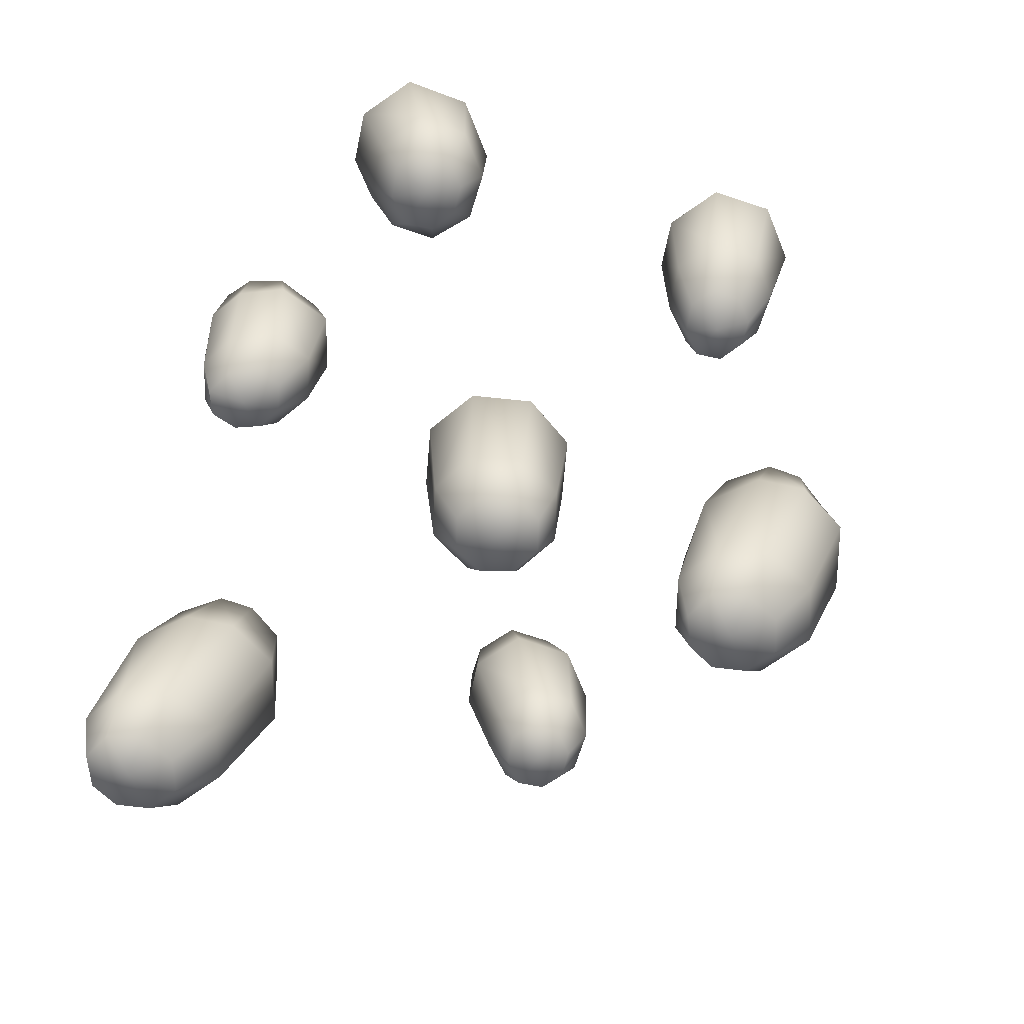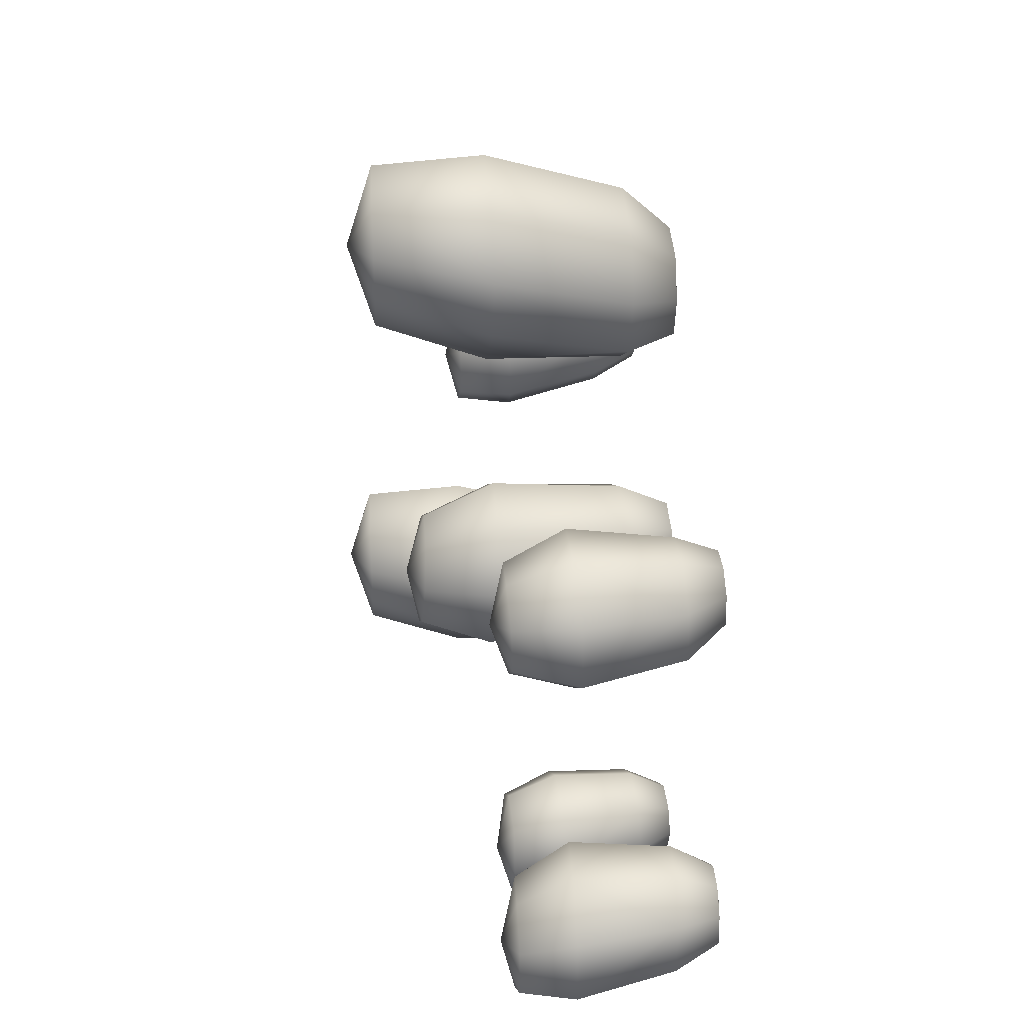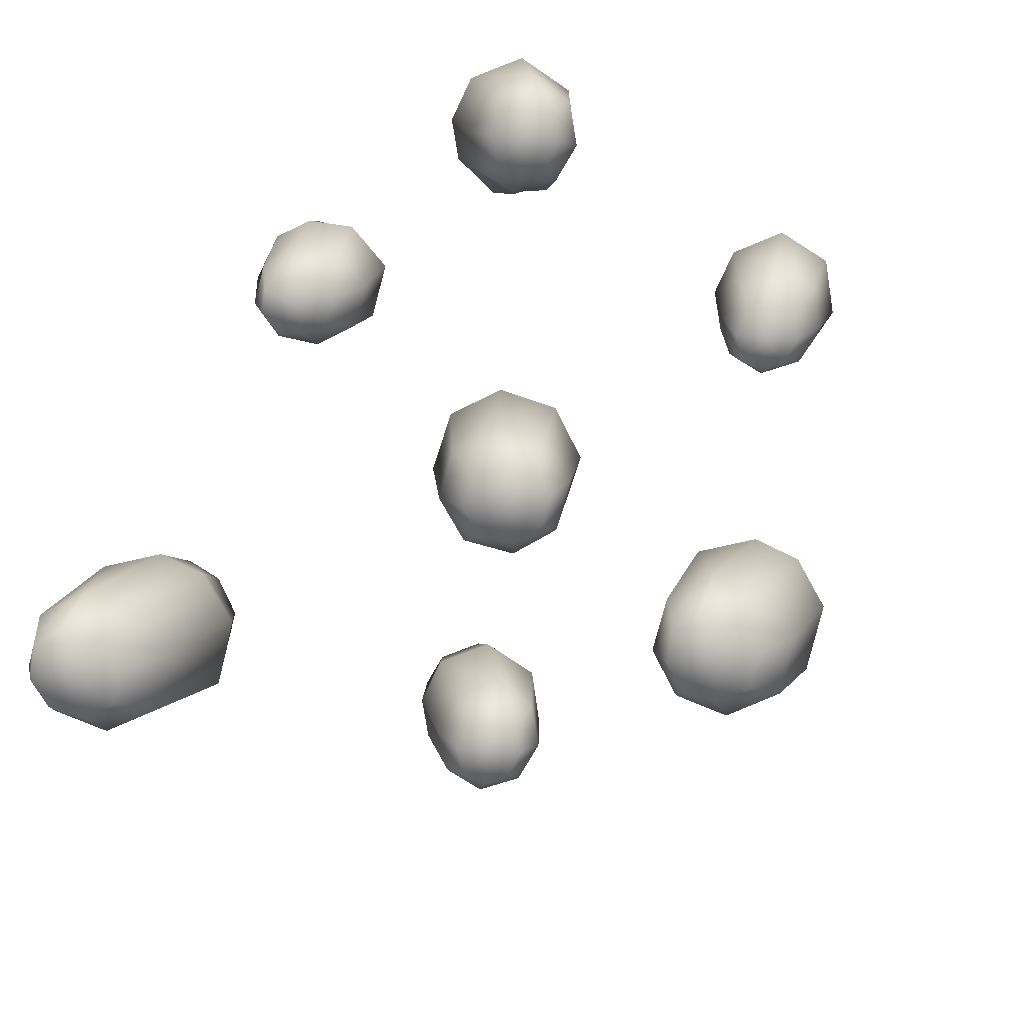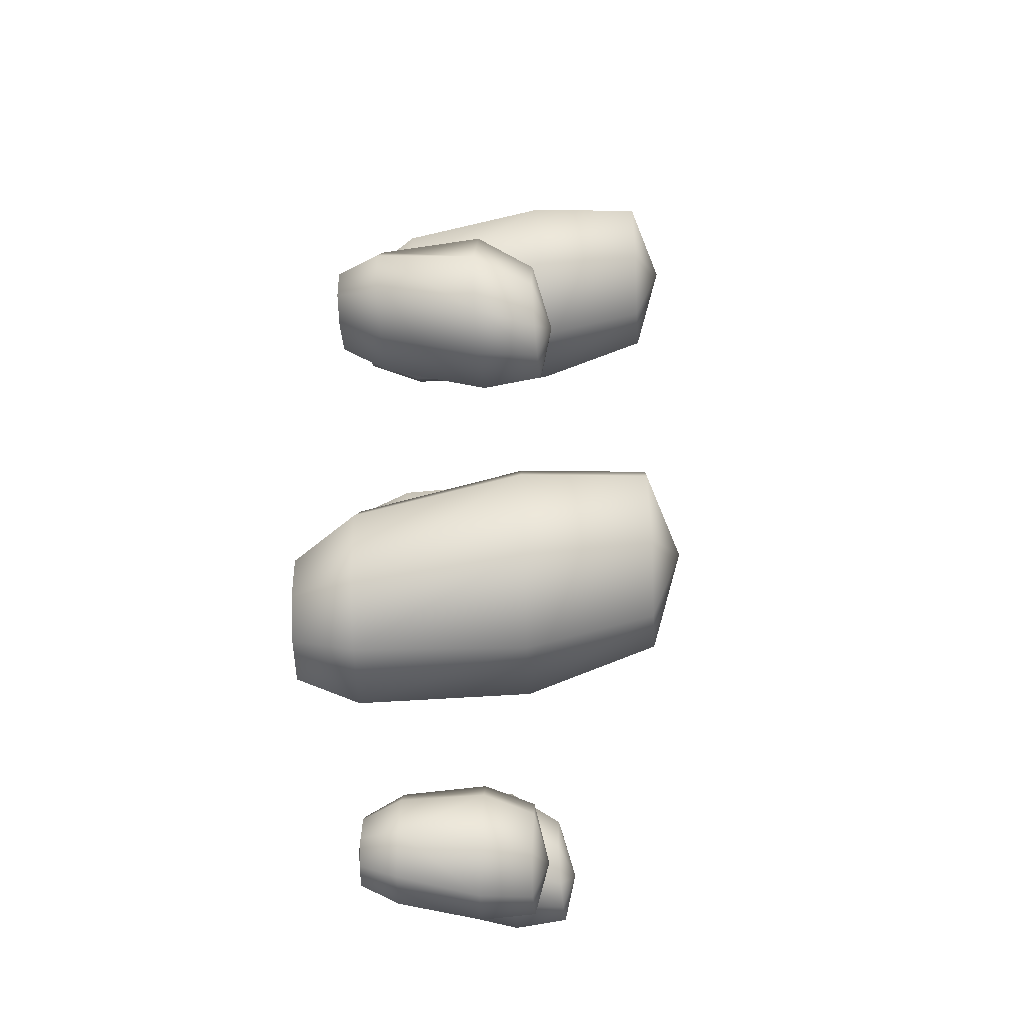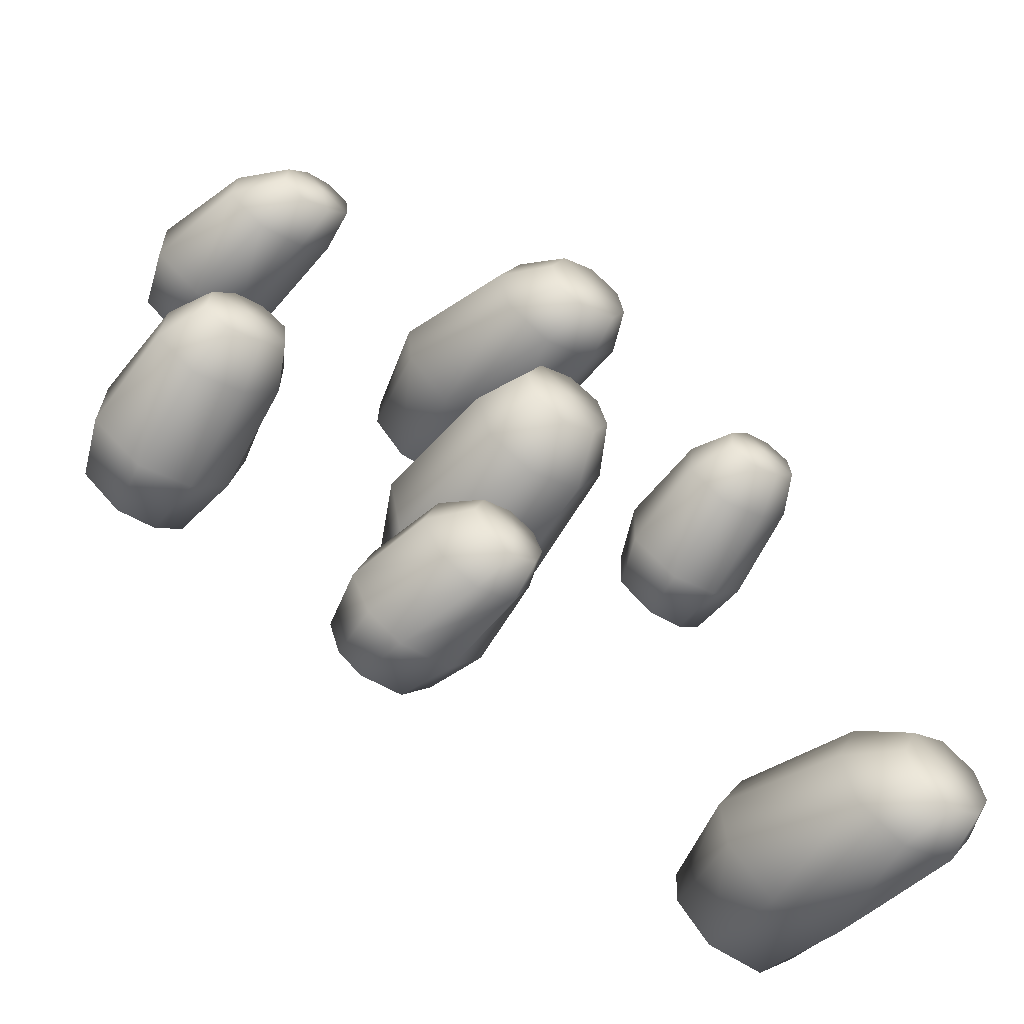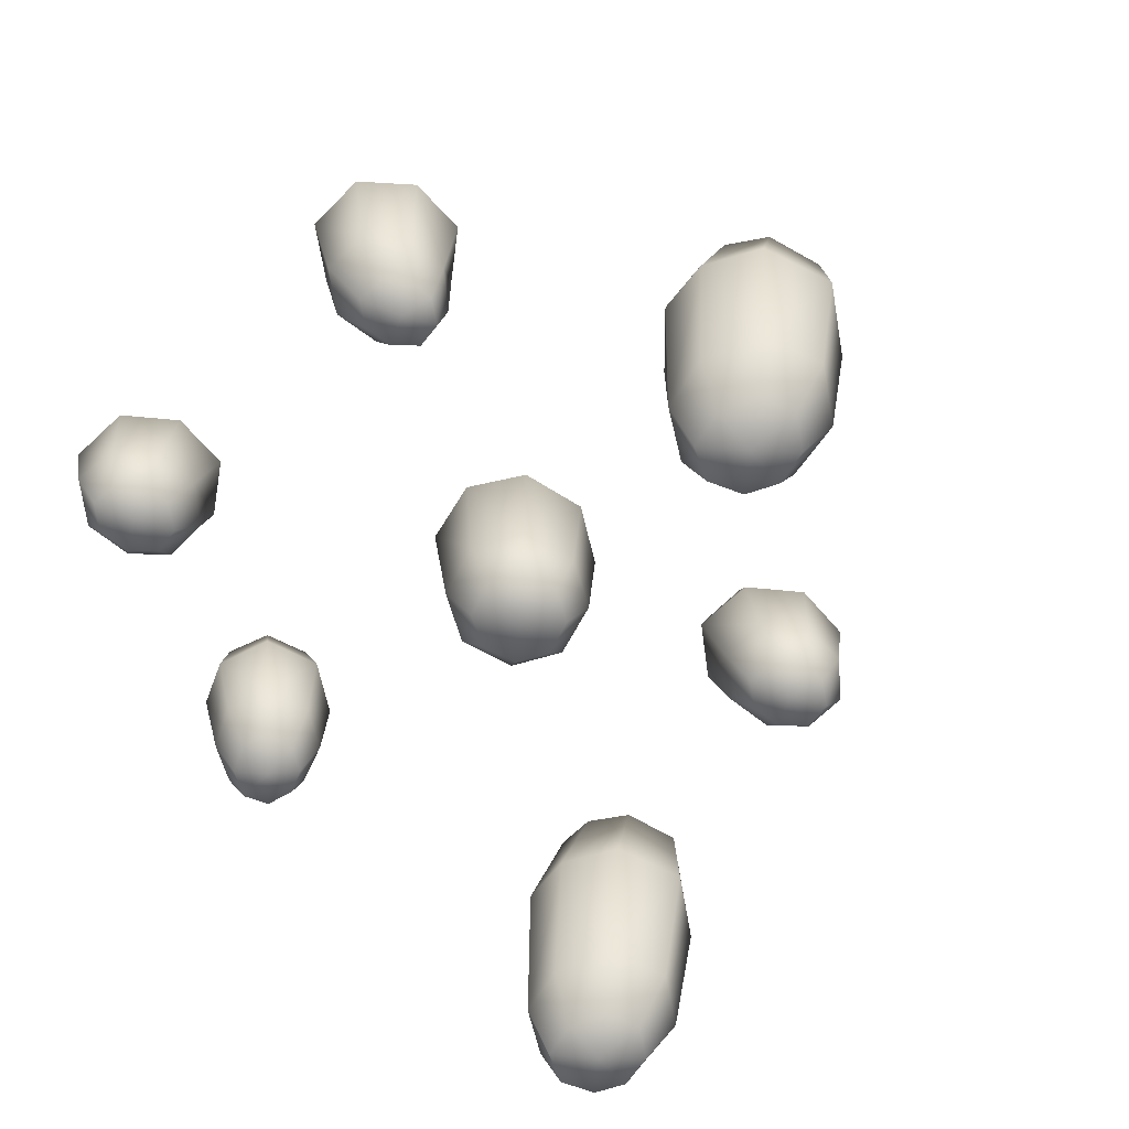
<metadata>
{"format":"obj","ext":"obj","renderer":"f3d","projection":"perspective","resolution":1024,"background":"white","views":[{"elev":-66.0,"azim":-107.9,"up":"+Y"},{"elev":32.0,"azim":-96.0,"up":"+Z"},{"elev":-78.1,"azim":-121.2,"up":"+Y"},{"elev":-32.1,"azim":93.1,"up":"+Z"},{"elev":-58.2,"azim":-33.0,"up":"+Z"},{"elev":-68.1,"azim":-44.3,"up":"+Y"}]}
</metadata>
<code>
o Anemone_B_03_LOD1_Cube.541
v 24.95 -0.1757 29.67
v 25.29 -0.1783 29.94
v 25.01 -0.1844 30.28
v 24.68 -0.1817 30
v 25.18 -0.1758 29.73
v 24.79 -0.1843 30.21
v 25.22 -0.182 30.17
v 24.75 -0.1781 29.77
v 24.73 1.424 30.22
v 25.02 1.414 30.28
v 24.65 1.463 29.7
v 25.32 1.439 29.85
v 25.26 1.42 30.13
v 25.17 1.459 29.61
v 24.58 1.444 29.99
v 24.88 1.469 29.55
v 24.85 1.038 29.39
v 24.4 1.006 30.04
v 25.27 1.019 29.49
v 25.39 0.961 30.27
v 25.49 0.9879 29.84
v 24.49 1.032 29.62
v 25.03 0.9555 30.49
v 24.61 0.9745 30.39
v 23.31 -0.1491 30.85
v 23.15 -0.1507 31.11
v 22.86 -0.1532 30.98
v 22.99 -0.1526 30.7
v 23.29 -0.1491 31.01
v 22.85 -0.1533 30.8
v 22.99 -0.1521 31.1
v 23.18 -0.1511 30.72
v 22.53 1.094 30.8
v 22.53 1.101 31.07
v 22.94 1.096 30.65
v 23.02 1.098 31.2
v 22.74 1.107 31.23
v 23.15 1.093 30.98
v 22.73 1.097 30.64
v 23.09 1.094 30.75
v 23.24 0.7223 30.74
v 22.72 0.7161 30.52
v 23.3 0.7315 31.07
v 22.71 0.7383 31.37
v 23.09 0.7379 31.36
v 23.03 0.7187 30.56
v 22.42 0.7265 31.13
v 22.42 0.7142 30.74
v 22.62 0.1049 31.04
v 22.84 0.1103 31.23
v 23.32 0.1104 30.79
v 23.32 0.1138 31.06
v 22.61 0.1007 30.75
v 22.84 0.1024 30.57
v 23.13 0.1062 30.61
v 23.12 0.1134 31.24
v 25.04 0.1302 30.41
v 25.34 0.1333 30.24
v 24.92 0.1558 29.48
v 25.27 0.1514 29.58
v 24.69 0.1347 30.32
v 24.52 0.1438 30.01
v 24.62 0.1528 29.66
v 25.44 0.1424 29.89
v 24.96 -0.1759 31.56
v 25.41 -0.174 31.56
v 25.47 -0.1739 32
v 25.01 -0.1768 32.07
v 25.18 -0.1745 31.46
v 25.25 -0.1748 32.15
v 25.51 -0.1737 31.76
v 24.9 -0.1776 31.82
v 25.15 1.674 32.7
v 25.48 1.678 32.46
v 24.6 1.701 32.34
v 25.2 1.69 31.77
v 25.48 1.693 32.07
v 24.81 1.694 31.8
v 24.78 1.694 32.59
v 24.59 1.7 32.08
v 24.47 1.008 31.86
v 24.64 0.9984 32.59
v 24.78 1.021 31.55
v 25.59 1.03 31.94
v 25.27 1.029 31.56
v 24.43 1.002 32.22
v 25.55 1.013 32.45
v 25.12 0.9957 32.75
v 25.58 0.1404 32.2
v 25.64 0.1454 31.81
v 24.74 0.1368 31.57
v 25.06 0.143 31.37
v 25.23 0.1338 32.44
v 24.84 0.1313 32.3
v 24.66 0.1325 31.93
v 25.44 0.1462 31.48
v 26.86 -0.1776 30.74
v 26.69 -0.1691 31.02
v 26.38 -0.1581 30.89
v 26.51 -0.1667 30.58
v 26.84 -0.1753 30.91
v 26.36 -0.1593 30.69
v 26.52 -0.1624 31.01
v 26.71 -0.1745 30.6
v 24.4 -0.179 27.88
v 24.56 -0.1628 28.27
v 24.38 -0.1677 28.23
v 24.72 -0.1724 27.85
v 24.72 -0.1627 28.18
v 24.78 -0.1663 28.02
v 24.32 -0.1749 28.06
v 26.27 1.06 30.49
v 26.28 1.058 30.79
v 26.75 1.055 30.32
v 26.82 1.032 30.93
v 26.52 1.05 30.97
v 26.97 1.031 30.68
v 26.51 1.063 30.31
v 26.9 1.044 30.42
v 24.57 -0.1778 27.79
v 27 0.683 30.49
v 26.47 0.7132 30.28
v 27.07 0.6811 30.84
v 26.49 0.7184 31.17
v 26.86 0.6951 31.14
v 26.79 0.6955 30.31
v 26.18 0.7294 30.92
v 26.16 0.7257 30.51
v 26.24 0.1201 30.94
v 26.47 0.1045 31.14
v 26.97 0.07752 30.67
v 26.97 0.0748 30.95
v 26.22 0.1241 30.63
v 26.46 0.1113 30.44
v 26.77 0.09191 30.47
v 26.76 0.08635 31.14
v 24.14 0.9137 28.31
v 24.42 0.9214 28.4
v 24.11 0.9201 27.82
v 24.71 0.9156 27.92
v 24.65 0.9288 28.22
v 24.52 0.9107 27.7
v 24.03 0.9206 28.04
v 24.26 0.9157 27.7
v 24.31 0.5728 27.64
v 23.98 0.5776 28.07
v 24.64 0.5817 27.67
v 24.76 0.6124 28.31
v 24.85 0.5979 27.95
v 24.1 0.5729 27.79
v 24.45 0.6026 28.52
v 24.1 0.5839 28.41
v 24.51 0.07893 28.44
v 24.76 0.0823 28.29
v 24.48 0.05491 27.7
v 24.73 0.0645 27.77
v 24.22 0.06739 28.37
v 24.12 0.05688 28.09
v 24.25 0.0522 27.82
v 24.85 0.07568 28.03
v 27.41 -0.1759 27.75
v 27.85 -0.174 27.75
v 27.91 -0.1739 28.19
v 27.46 -0.1768 28.25
v 27.62 -0.1745 27.65
v 27.7 -0.1748 28.34
v 27.96 -0.1737 27.95
v 27.35 -0.1776 28.01
v 27.6 1.674 28.89
v 27.92 1.678 28.65
v 27.05 1.701 28.53
v 27.64 1.69 27.96
v 27.93 1.693 28.25
v 27.25 1.694 27.99
v 27.22 1.694 28.78
v 27.04 1.7 28.27
v 26.91 1.008 28.05
v 27.09 0.9984 28.78
v 27.22 1.021 27.74
v 28.03 1.03 28.13
v 27.71 1.029 27.75
v 26.88 1.002 28.41
v 27.99 1.013 28.64
v 27.57 0.9957 28.94
v 28.02 0.1404 28.39
v 28.08 0.1454 28
v 27.19 0.1368 27.76
v 27.51 0.143 27.56
v 27.68 0.1338 28.63
v 27.28 0.1313 28.49
v 27.11 0.1325 28.12
v 27.88 0.1462 27.67
v 23.04 -0.1776 28.72
v 22.87 -0.1691 29
v 22.56 -0.1581 28.87
v 22.69 -0.1667 28.56
v 23.02 -0.1753 28.89
v 22.54 -0.1593 28.67
v 22.69 -0.1624 28.99
v 22.89 -0.1745 28.58
v 22.45 1.06 28.47
v 22.46 1.058 28.77
v 22.92 1.055 28.3
v 23 1.032 28.91
v 22.7 1.05 28.95
v 23.15 1.031 28.66
v 22.69 1.063 28.29
v 23.08 1.044 28.4
v 23.18 0.683 28.47
v 22.64 0.7132 28.26
v 23.25 0.6811 28.82
v 22.66 0.7184 29.15
v 23.04 0.6951 29.12
v 22.97 0.6955 28.29
v 22.36 0.7294 28.9
v 22.34 0.7257 28.49
v 22.42 0.1201 28.92
v 22.65 0.1045 29.12
v 23.15 0.07752 28.65
v 23.15 0.0748 28.93
v 22.4 0.1241 28.61
v 22.64 0.1113 28.42
v 22.95 0.09191 28.45
v 22.94 0.08635 29.12
v 24.95 1.541 29.91
v 22.84 1.193 30.91
v 23.1 -0.1802 30.91
v 24.98 -0.2102 29.98
v 25.03 1.843 32.24
v 25.22 -0.2058 31.79
v 26.63 1.139 30.6
v 26.61 -0.1987 30.8
v 24.35 1.01 28.01
v 24.57 -0.1994 28.03
v 27.47 1.843 28.43
v 27.66 -0.2058 27.98
v 22.81 1.139 28.58
v 22.79 -0.1987 28.78
f 17 19 60 59
f 19 21 64 60
f 46 41 51 55
f 62 63 8 4
f 18 62 61 24
f 24 61 57 23
f 20 58 64 21
f 86 81 91 95
f 17 16 14 19
f 96 66 69 92
f 50 49 27 31
f 20 23 57 58
f 62 18 22 63
f 12 13 20 21
f 13 10 23 20
f 15 11 22 18
f 19 14 12 21
f 15 18 24 9
f 11 16 17 22
f 34 33 48 47
f 9 10 225
f 10 13 225
f 12 225 13
f 12 14 225
f 14 16 225
f 11 225 16
f 11 15 225
f 9 225 15
f 90 89 67 71
f 87 88 93 89
f 83 92 91 81
f 41 43 52 51
f 43 45 56 52
f 42 54 53 48
f 54 55 32 28
f 35 40 41 46
f 48 53 49 47
f 58 57 3 7
f 87 89 90 84
f 41 40 38 43
f 143 139 150 146
f 44 47 49 50
f 54 42 46 55
f 36 37 44 45
f 37 34 47 44
f 42 39 35 46
f 38 36 45 43
f 55 51 25 32
f 39 42 48 33
f 74 73 88 87
f 33 34 226
f 34 37 226
f 36 226 37
f 36 38 226
f 38 40 226
f 35 226 40
f 35 39 226
f 33 226 39
f 25 227 32
f 25 29 227
f 26 227 29
f 26 31 227
f 27 227 31
f 27 30 227
f 28 227 30
f 28 32 227
f 51 52 29 25
f 53 30 27 49
f 53 54 28 30
f 56 50 31 26
f 56 26 29 52
f 63 59 1 8
f 1 228 8
f 1 5 228
f 2 228 5
f 2 7 228
f 3 228 7
f 3 6 228
f 4 228 6
f 4 8 228
f 59 60 5 1
f 61 6 3 57
f 61 62 4 6
f 64 58 7 2
f 64 2 5 60
f 86 95 94 82
f 182 177 187 191
f 85 96 92 83
f 88 82 94 93
f 84 90 96 85
f 72 95 91 65
f 76 77 84 85
f 77 74 87 84
f 79 75 86 82
f 83 78 76 85
f 79 82 88 73
f 80 81 86 75
f 81 80 78 83
f 113 112 128 127
f 73 74 229
f 74 77 229
f 76 229 77
f 76 78 229
f 78 80 229
f 75 229 80
f 75 79 229
f 73 229 79
f 65 230 72
f 65 69 230
f 66 230 69
f 66 71 230
f 67 230 71
f 67 70 230
f 68 230 70
f 68 72 230
f 91 92 69 65
f 93 70 67 89
f 94 68 70 93
f 126 121 131 135
f 66 96 90 71
f 94 95 72 68
f 151 152 157 153
f 147 149 160 156
f 155 156 108 120
f 158 159 105 111
f 121 123 132 131
f 123 125 136 132
f 145 147 156 155
f 134 135 104 100
f 122 134 133 128
f 128 133 129 127
f 124 130 136 125
f 109 154 153 106
f 121 119 117 123
f 141 138 151 148
f 135 131 97 104
f 124 127 129 130
f 134 122 126 135
f 115 116 124 125
f 116 113 127 124
f 118 114 126 122
f 123 117 115 125
f 118 122 128 112
f 114 119 121 126
f 137 152 151 138
f 112 113 231
f 113 116 231
f 115 231 116
f 115 117 231
f 117 119 231
f 114 231 119
f 114 118 231
f 112 231 118
f 146 150 159 158
f 148 154 160 149
f 159 155 120 105
f 148 151 153 154
f 130 129 99 103
f 150 145 155 159
f 140 141 148 149
f 147 142 140 149
f 44 50 56 45
f 157 152 146 158
f 192 162 165 188
f 145 144 142 147
f 97 232 104
f 97 101 232
f 98 232 101
f 98 103 232
f 99 232 103
f 99 102 232
f 100 232 102
f 100 104 232
f 131 132 101 97
f 133 102 99 129
f 133 134 100 102
f 136 130 103 98
f 136 98 101 132
f 137 143 146 152
f 139 144 145 150
f 170 169 184 183
f 137 138 233
f 138 141 233
f 140 233 141
f 140 142 233
f 142 144 233
f 139 233 144
f 139 143 233
f 137 233 143
f 105 120 234
f 108 234 120
f 108 110 234
f 109 234 110
f 106 234 109
f 106 107 234
f 107 111 234
f 105 234 111
f 160 154 109 110
f 157 107 106 153
f 157 158 111 107
f 160 110 108 156
f 186 185 163 167
f 183 184 189 185
f 179 188 187 177
f 182 191 190 178
f 214 209 219 223
f 181 192 188 179
f 184 178 190 189
f 180 186 192 181
f 224 194 197 220
f 168 191 187 161
f 172 173 180 181
f 173 170 183 180
f 175 171 182 178
f 179 174 172 181
f 175 178 184 169
f 176 177 182 171
f 177 176 174 179
f 202 201 216 215
f 169 170 235
f 170 173 235
f 172 235 173
f 172 174 235
f 174 176 235
f 171 235 176
f 171 175 235
f 169 235 175
f 161 236 168
f 161 165 236
f 162 236 165
f 162 167 236
f 163 236 167
f 163 166 236
f 164 236 166
f 164 168 236
f 187 188 165 161
f 189 166 163 185
f 190 164 166 189
f 183 185 186 180
f 162 192 186 167
f 190 191 168 164
f 209 211 220 219
f 211 213 224 220
f 218 217 195 199
f 222 223 200 196
f 210 222 221 216
f 216 221 217 215
f 212 218 224 213
f 209 208 206 211
f 200 223 219 193
f 212 215 217 218
f 222 210 214 223
f 204 205 212 213
f 205 202 215 212
f 207 203 214 210
f 211 206 204 213
f 207 210 216 201
f 203 208 209 214
f 201 202 237
f 202 205 237
f 204 237 205
f 204 206 237
f 206 208 237
f 203 237 208
f 203 207 237
f 201 237 207
f 193 238 200
f 193 197 238
f 194 238 197
f 194 199 238
f 195 238 199
f 195 198 238
f 196 238 198
f 196 200 238
f 219 220 197 193
f 221 198 195 217
f 221 222 196 198
f 224 218 199 194
f 22 17 59 63
f 10 9 24 23

</code>
